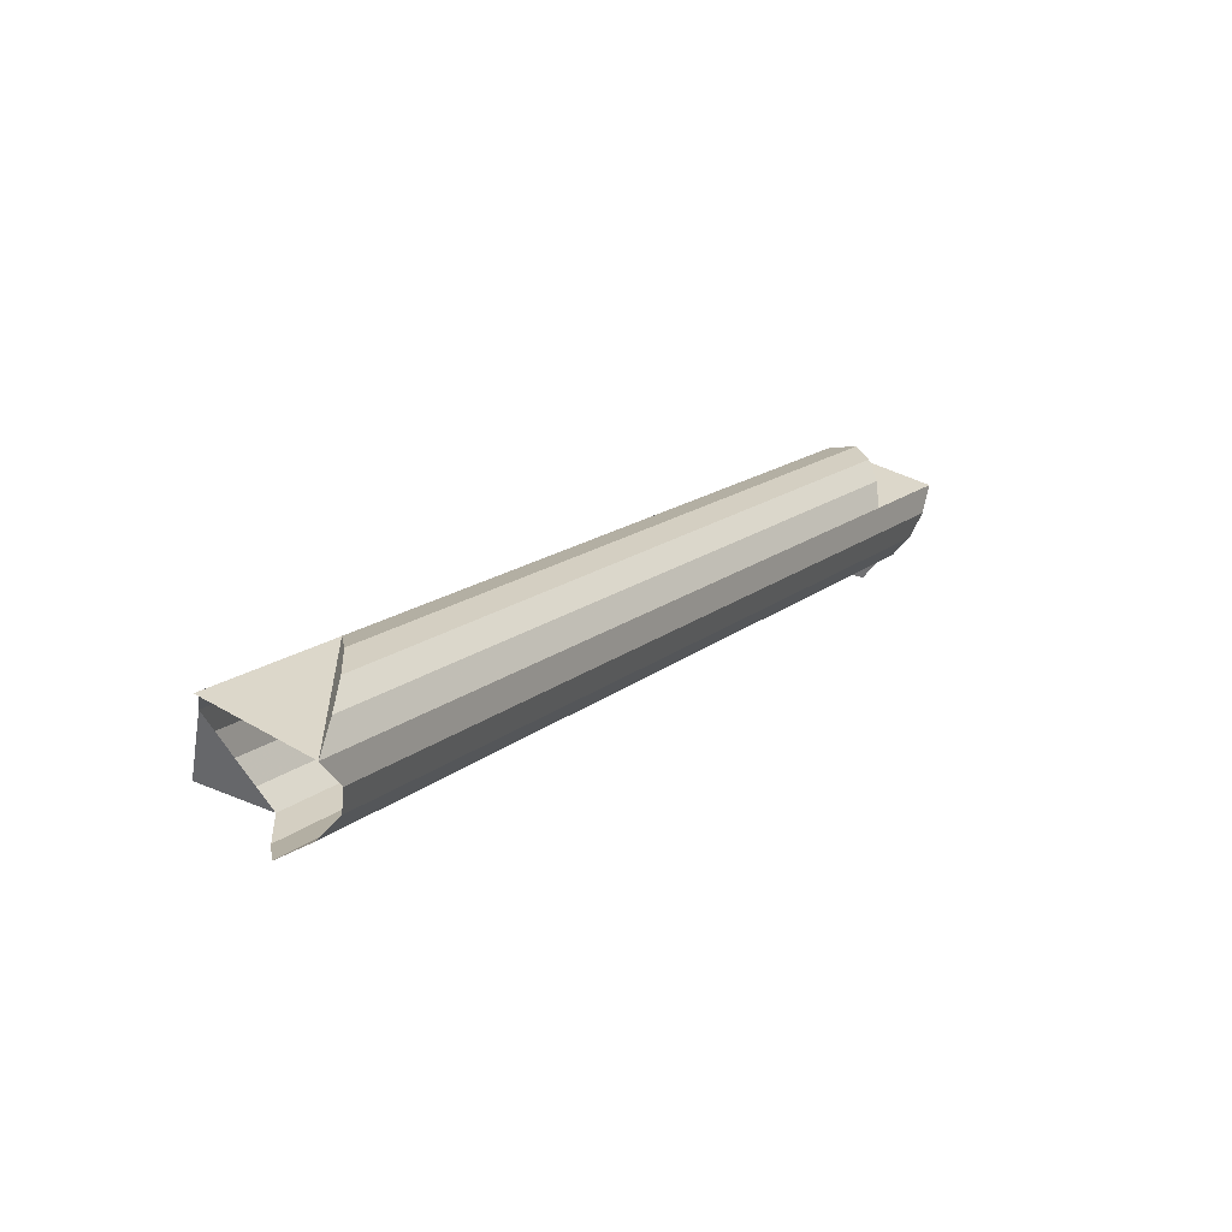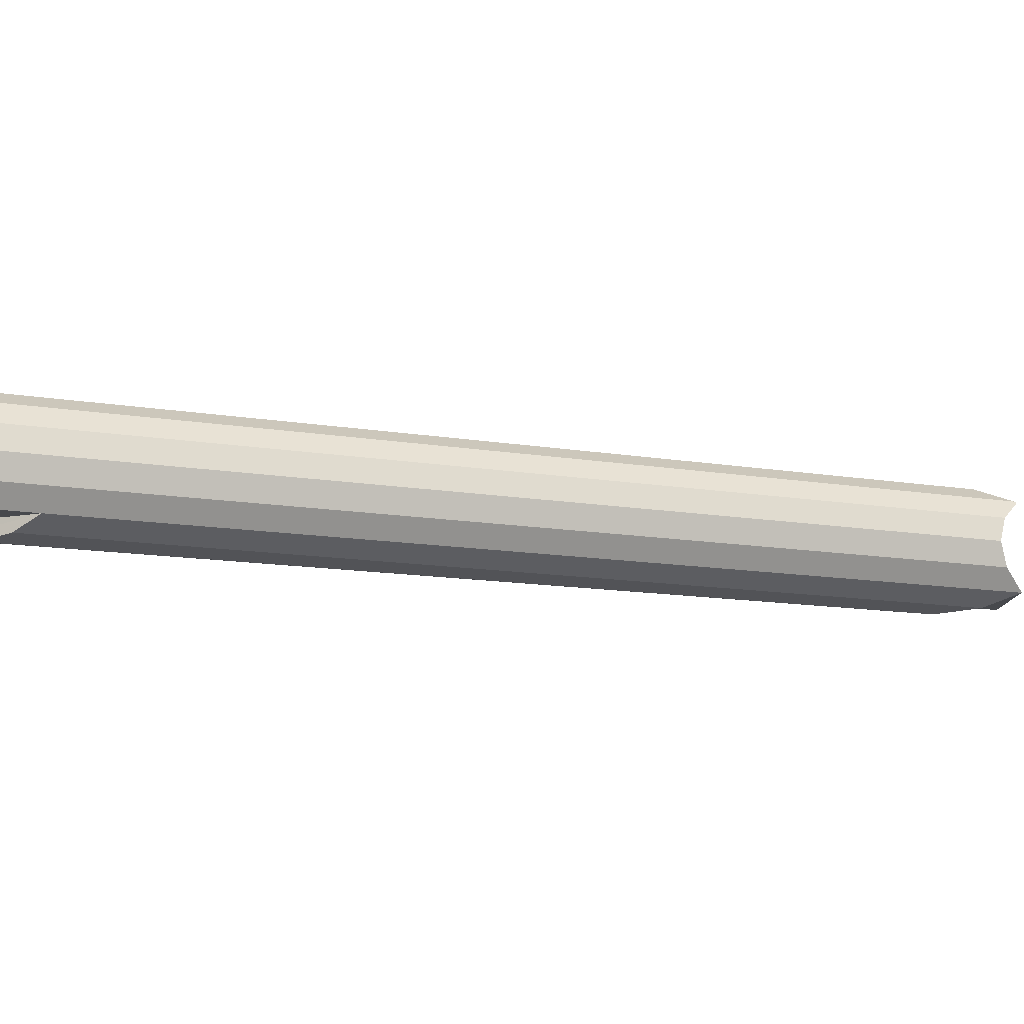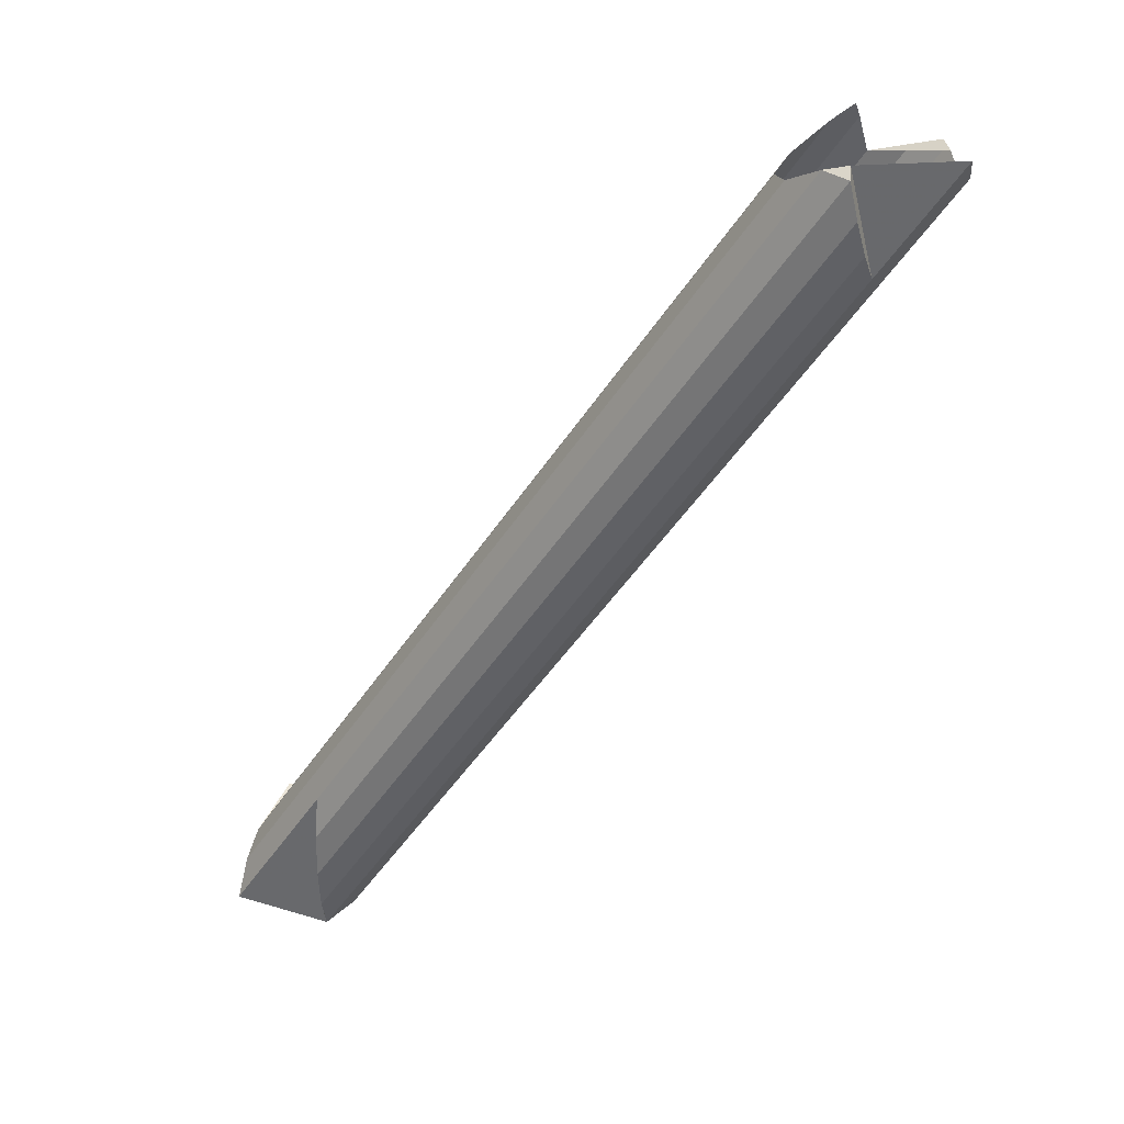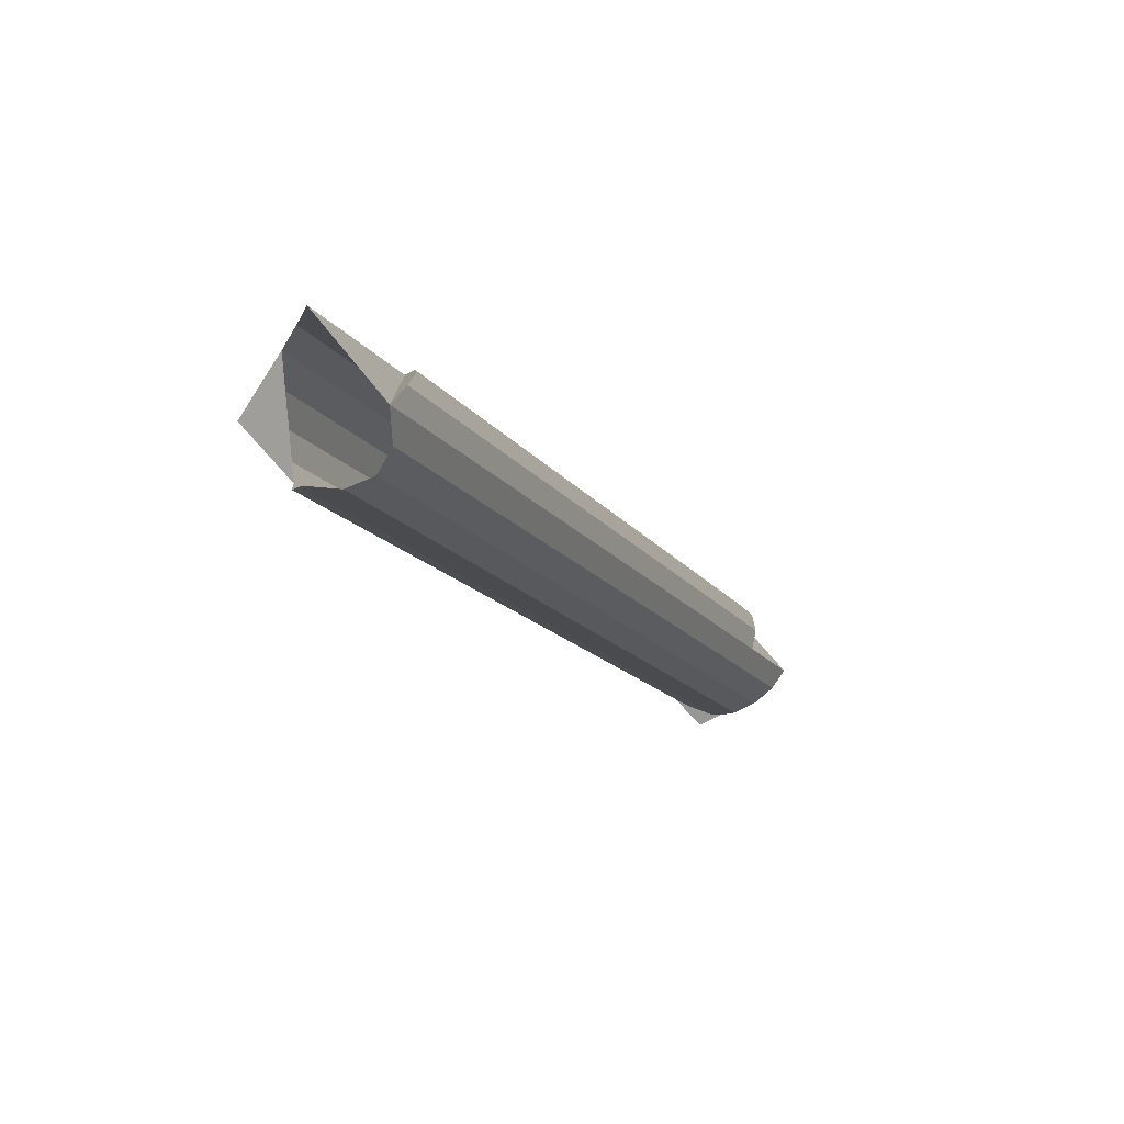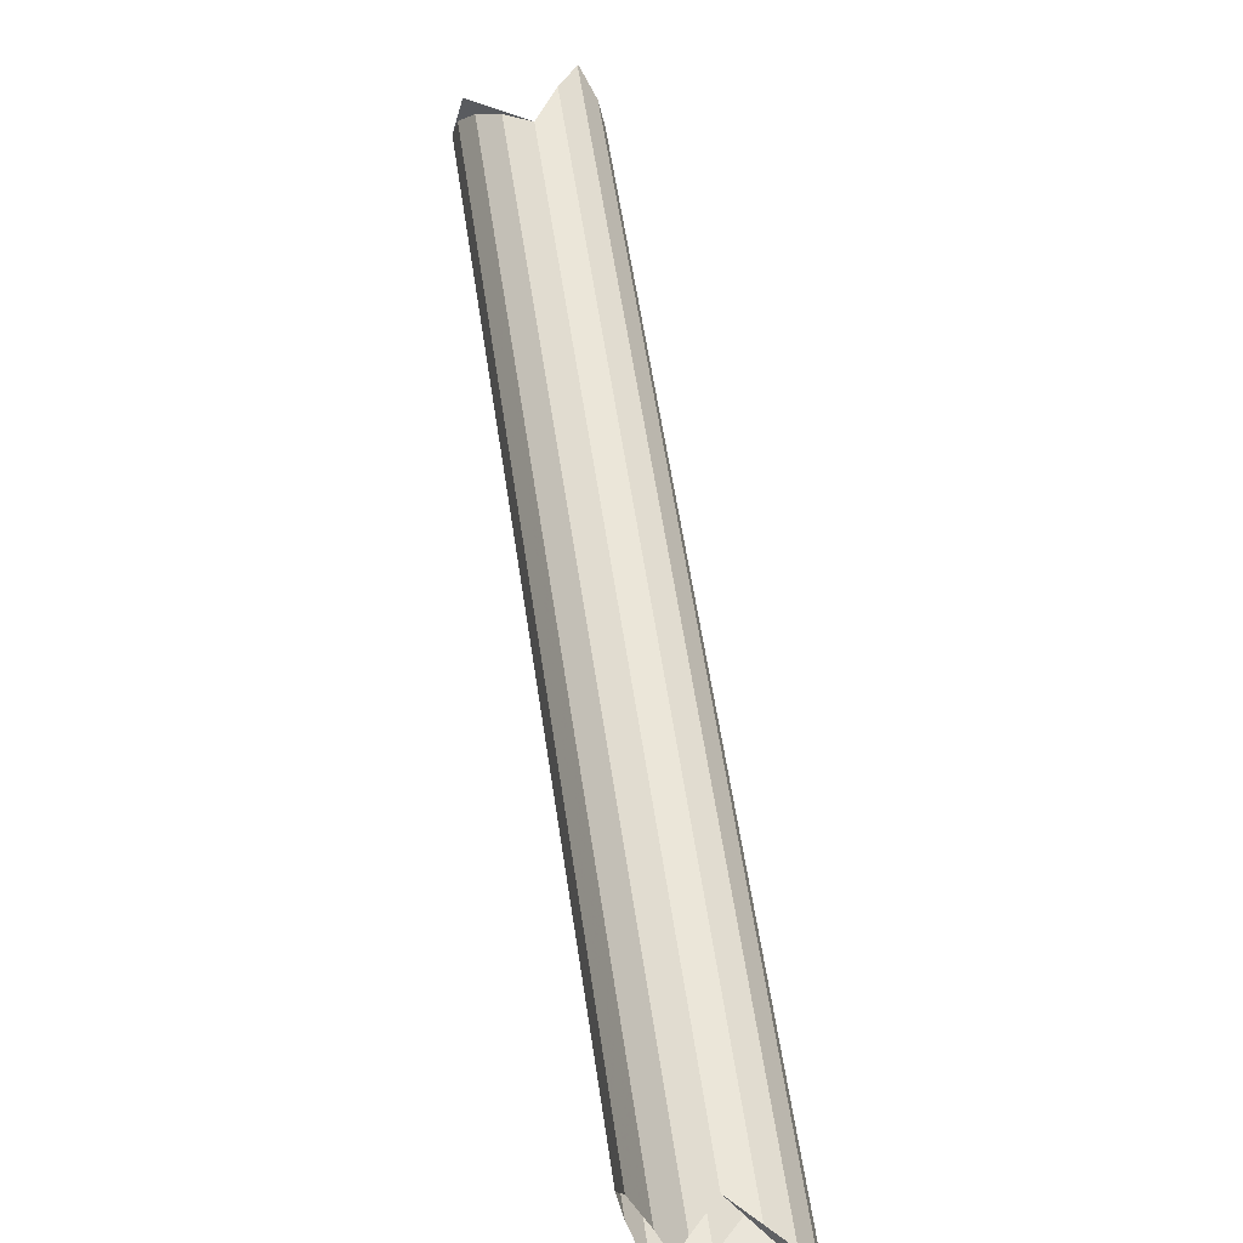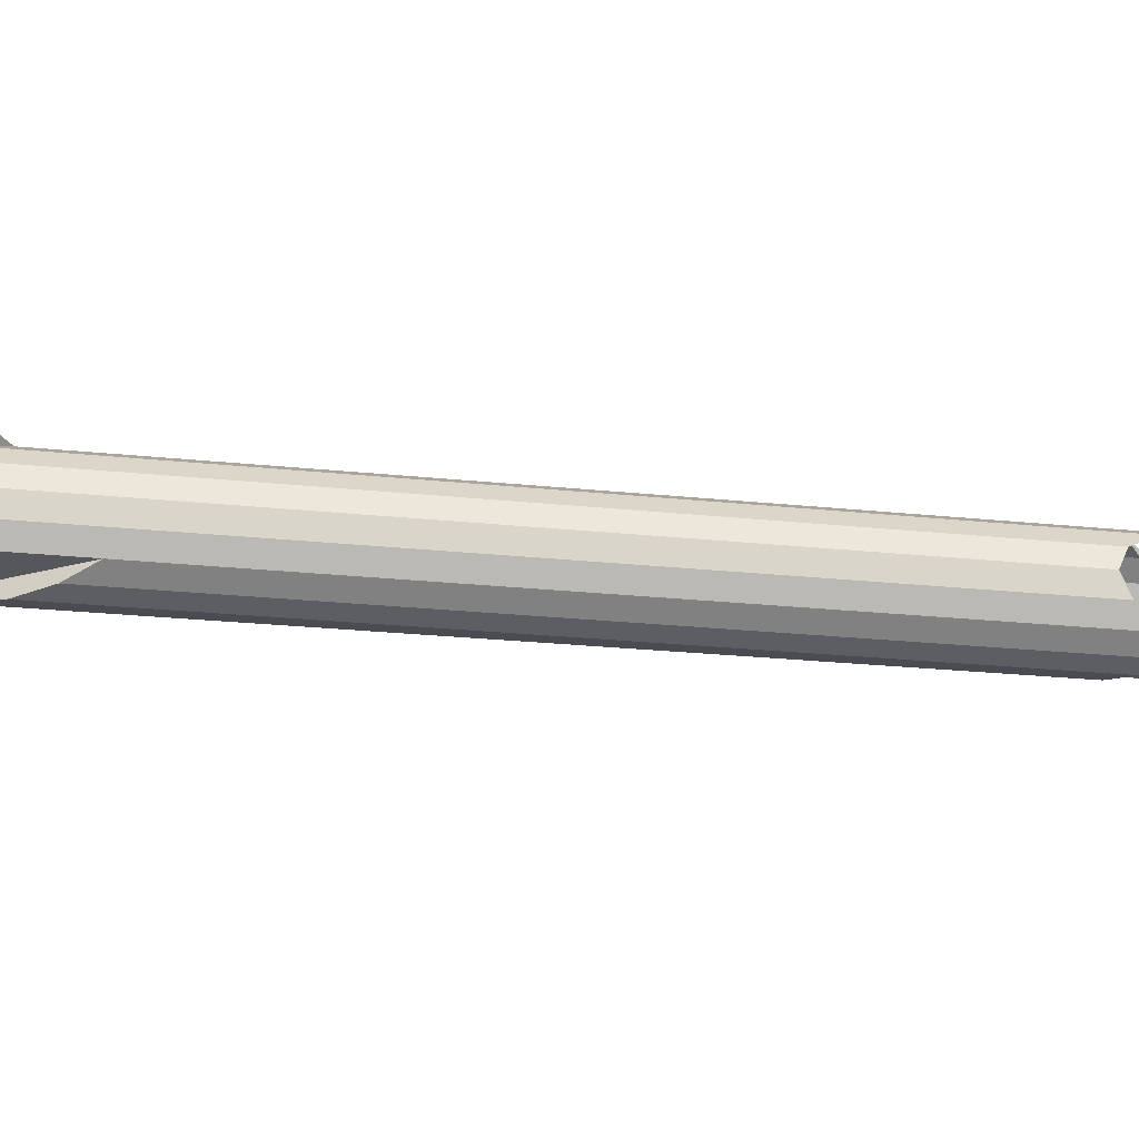
<metadata>
{"format":"obj","ext":"obj","renderer":"f3d","projection":"perspective","resolution":1024,"background":"white","views":[{"elev":-61.0,"azim":-25.3,"up":"+Z"},{"elev":-12.4,"azim":99.8,"up":"+Y"},{"elev":36.0,"azim":9.2,"up":"+Z"},{"elev":-78.3,"azim":-48.9,"up":"+Z"},{"elev":58.1,"azim":23.6,"up":"+Y"},{"elev":-26.6,"azim":-67.0,"up":"+Y"}]}
</metadata>
<code>
v 10.87 -0.1 0.4178
v 10.81 -0.3 0.3853
v 11.07 -0.1 0.4178
v 12.79 -0.1 2.913
v 12.81 -0.1775 2.919
v 12.6 -0.1 2.865
v 12.86 -0.3765 2.943
v 12.86 -0.4414 3.023
v 12.64 -0.4414 2.673
v 11.06 -0.4414 0.6752
v 10.79 -0.3765 0.3221
v 10.77 -0.4414 0.2112
v 11.06 -0.4414 0.1414
v 11.06 -0.4414 0.6752
v 10.77 -0.4414 0.2112
v 11.06 -0.4848 0.2639
v 11.06 -0.5 0.4083
v 11.06 -0.4848 0.5527
v 11.06 -0.4848 0.2639
v 11.06 -0.4848 0.5527
v 11.06 -0.4414 0.6752
v 11.06 -0.4414 0.1414
v 12.62 -0.4848 2.76
v 11.06 -0.4848 0.2639
v 11.06 -0.4414 0.1414
v 12.64 -0.4414 2.673
v 12.59 -0.5 2.863
v 11.06 -0.5 0.4083
v 11.06 -0.4848 0.2639
v 12.62 -0.4848 2.76
v 12.57 -0.4848 2.967
v 11.06 -0.4848 0.5527
v 11.06 -0.5 0.4083
v 12.59 -0.5 2.863
v 11.06 -0.4414 0.6752
v 11.06 -0.4848 0.5527
v 12.57 -0.4848 2.967
v 12.49 -0.4414 2.969
v 10.79 -0.3765 0.3221
v 11.06 -0.4414 0.6752
v 12.49 -0.4414 2.969
v 12.4 -0.3765 2.901
v 10.79 -0.3765 0.3221
v 12.4 -0.3765 2.901
v 12.37 -0.3 2.877
v 10.81 -0.3 0.3853
v 10.84 -0.2235 0.3977
v 10.81 -0.3 0.3853
v 12.37 -0.3 2.877
v 12.4 -0.2235 2.901
v 12.86 -0.3765 2.943
v 12.64 -0.4414 2.673
v 11.06 -0.4414 0.1414
v 11.14 -0.3765 0.1848
v 12.86 -0.3765 2.943
v 11.14 -0.3765 0.1848
v 11.17 -0.3 0.2
v 12.85 -0.3 2.897
v 12.57 -0.4848 2.967
v 12.59 -0.5 2.863
v 12.62 -0.4848 2.76
v 12.57 -0.4848 2.967
v 12.62 -0.4848 2.76
v 12.64 -0.4414 2.673
v 12.56 -0.4414 2.987
v 10.89 -0.1586 0.4083
v 10.84 -0.2235 0.3977
v 12.4 -0.2235 2.901
v 12.49 -0.1586 2.969
v 10.89 -0.1586 0.4083
v 12.49 -0.1586 2.969
v 12.57 -0.1152 2.968
v 10.97 -0.1152 0.4154
v 11.07 -0.1 0.4178
v 10.97 -0.1152 0.4154
v 12.57 -0.1152 2.968
v 12.6 -0.1 2.865
v 12.49 -0.1586 2.969
v 12.56 -0.1388 3.016
v 12.57 -0.1152 2.968
v 12.6 -0.1 2.865
v 12.7 -0.1152 2.892
v 11.07 -0.1152 0.2734
v 11.07 -0.1 0.4178
v 12.85 -0.3 2.897
v 11.17 -0.3 0.2
v 11.14 -0.2235 0.1848
v 12.83 -0.2235 2.892
v 12.79 -0.1586 2.914
v 12.83 -0.2235 2.892
v 11.14 -0.2235 0.1848
v 11.07 -0.1586 0.151
v 12.79 -0.1586 2.914
v 11.07 -0.1586 0.151
v 11.07 -0.1152 0.2734
v 12.7 -0.1152 2.892
v 12.79 -0.1586 2.914
v 12.81 -0.1775 2.919
v 12.83 -0.2235 2.892
v 11.07 -0.1586 0.151
v 11.14 -0.2235 0.1848
v 11.07 -0.1635 0.1447
v 12.57 -0.4848 2.967
v 12.56 -0.4414 2.987
v 12.49 -0.4414 2.969
v 12.86 -0.4414 3.023
v 12.56 -0.4414 2.987
v 12.64 -0.4414 2.673
g mesh6894313
f 1 2 3
f 4 5 6
f 7 8 9
f 10 11 12
f 13 14 15
f 16 17 18
f 19 20 21
f 21 22 19
f 23 24 25
f 25 26 23
f 27 28 29
f 29 30 27
f 31 32 33
f 33 34 31
f 35 36 37
f 37 38 35
f 39 40 41
f 41 42 39
f 43 44 45
f 45 46 43
f 47 48 49
f 49 50 47
f 51 52 53
f 53 54 51
f 55 56 57
f 57 58 55
f 59 60 61
f 62 63 64
f 64 65 62
f 66 67 68
f 68 69 66
f 70 71 72
f 72 73 70
f 74 75 76
f 76 77 74
f 78 79 80
f 81 82 83
f 83 84 81
f 85 86 87
f 87 88 85
f 89 90 91
f 91 92 89
f 93 94 95
f 95 96 93
f 97 98 99
f 100 101 102
f 103 104 105
f 106 107 108

</code>
